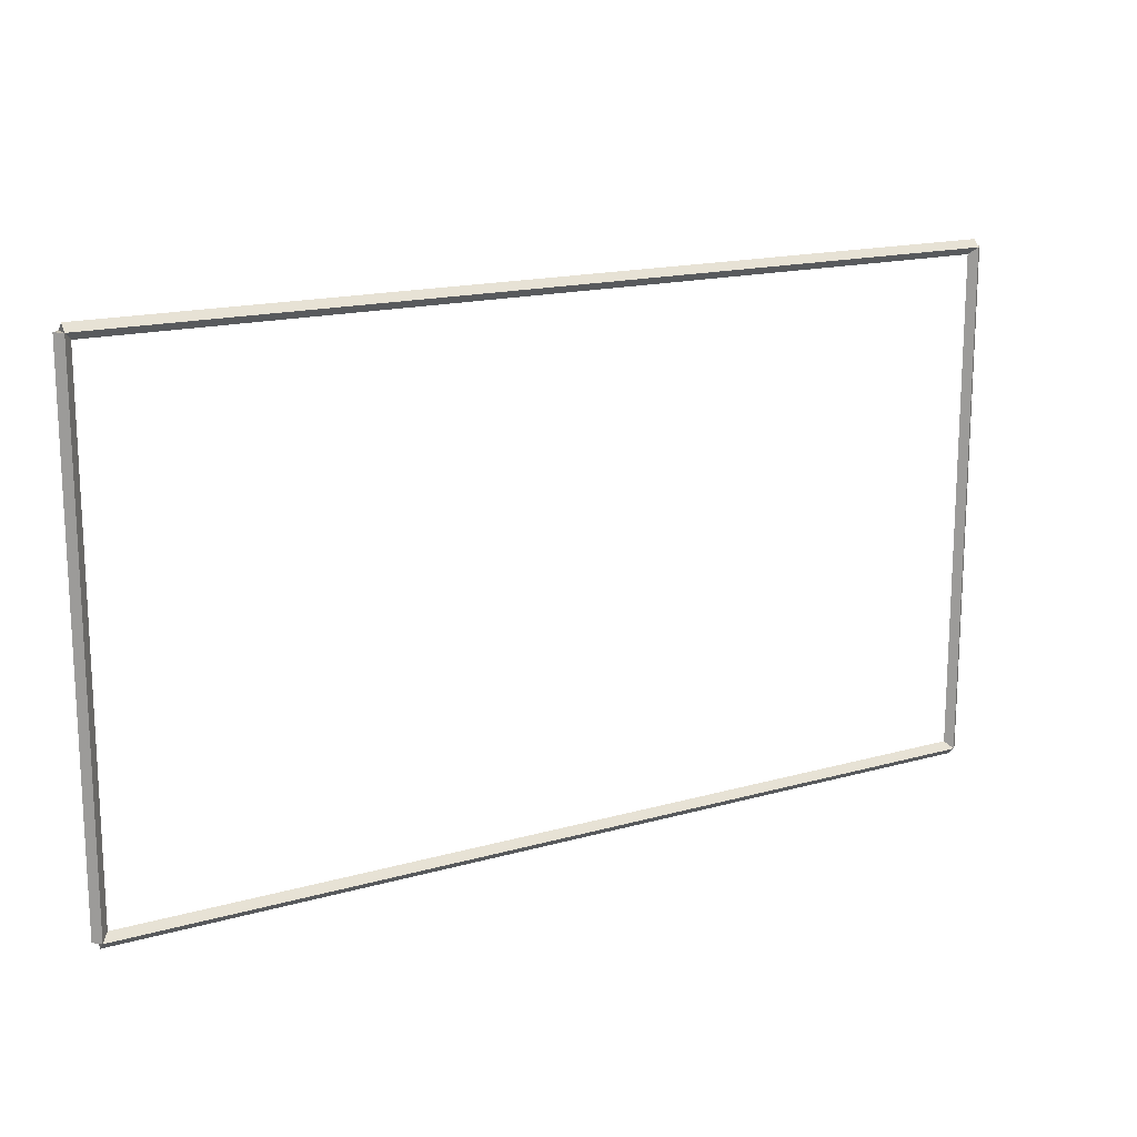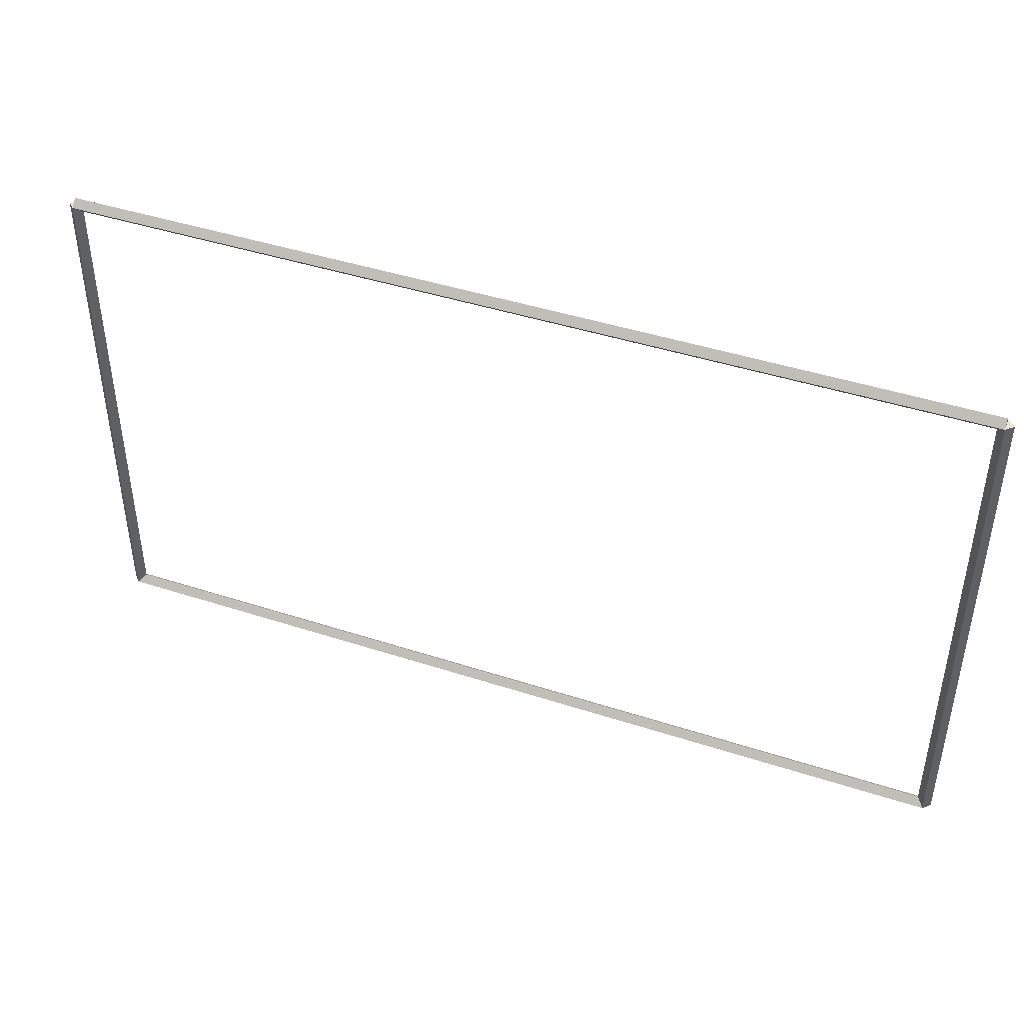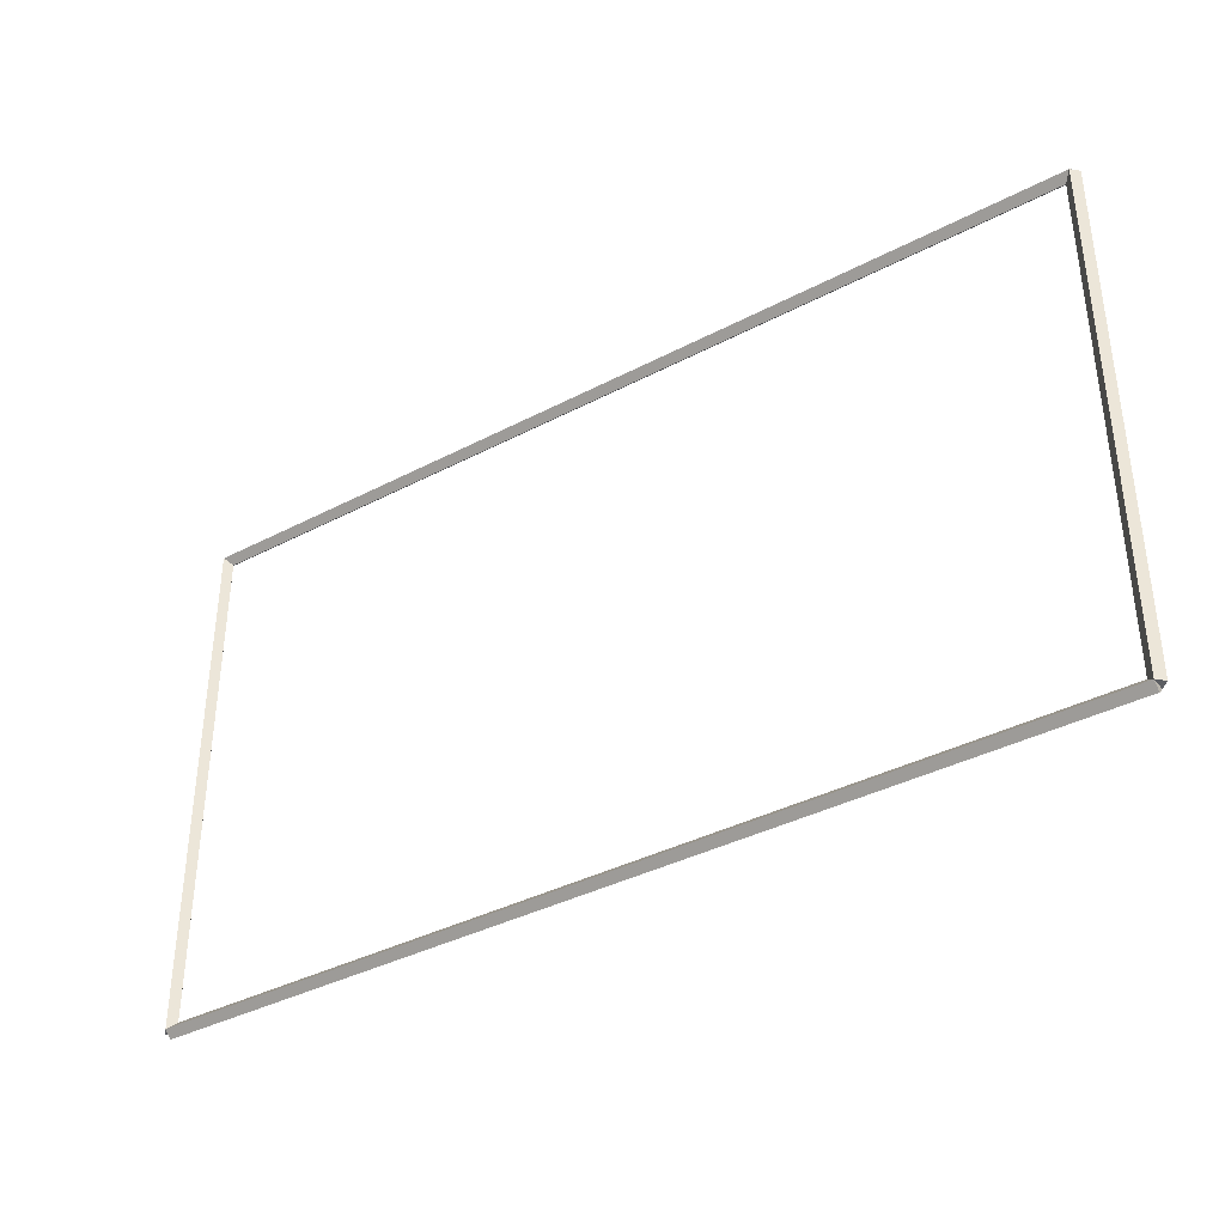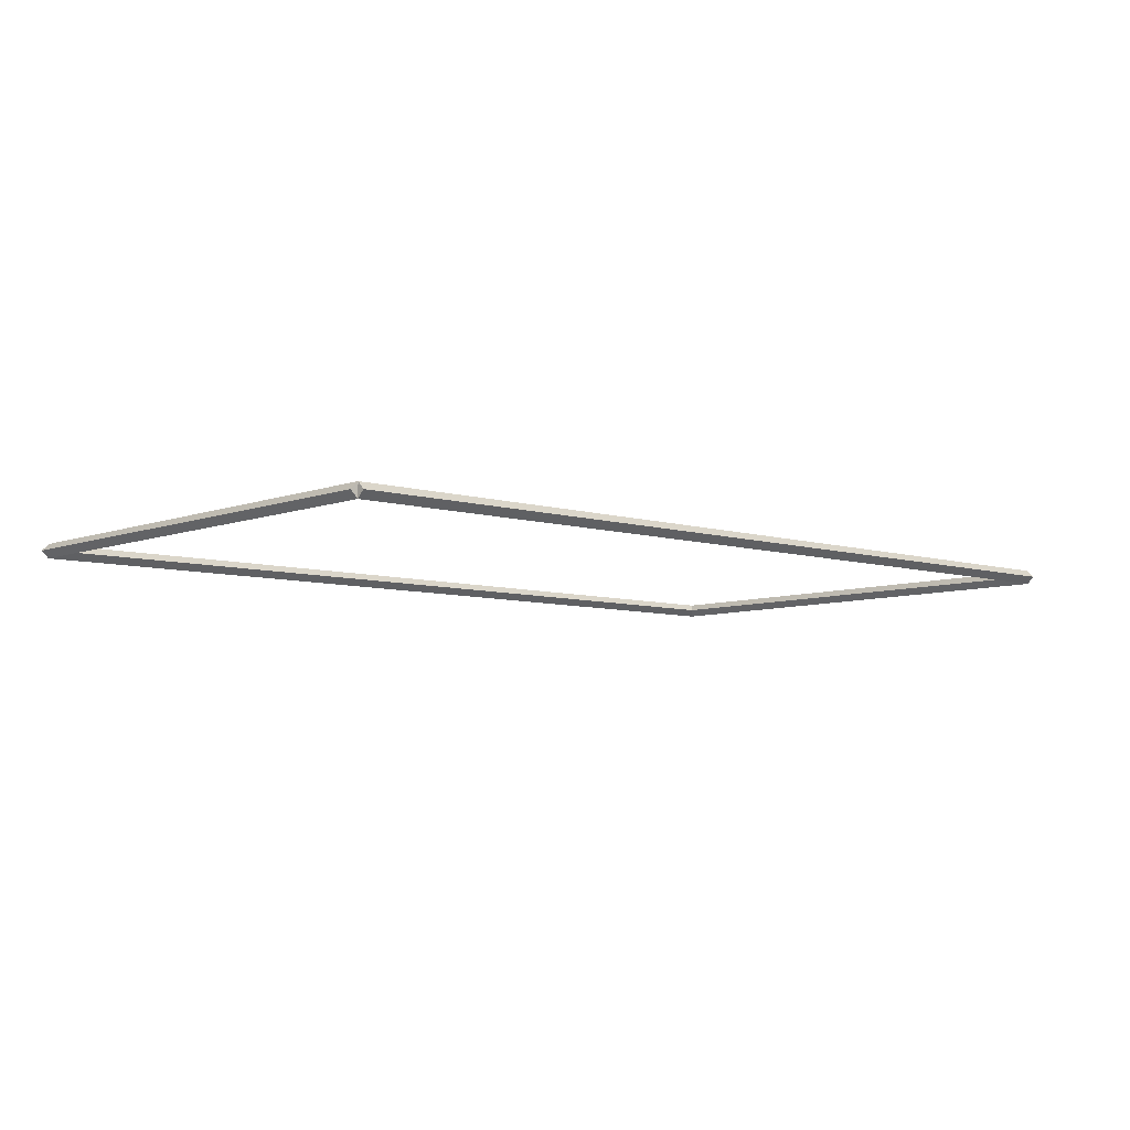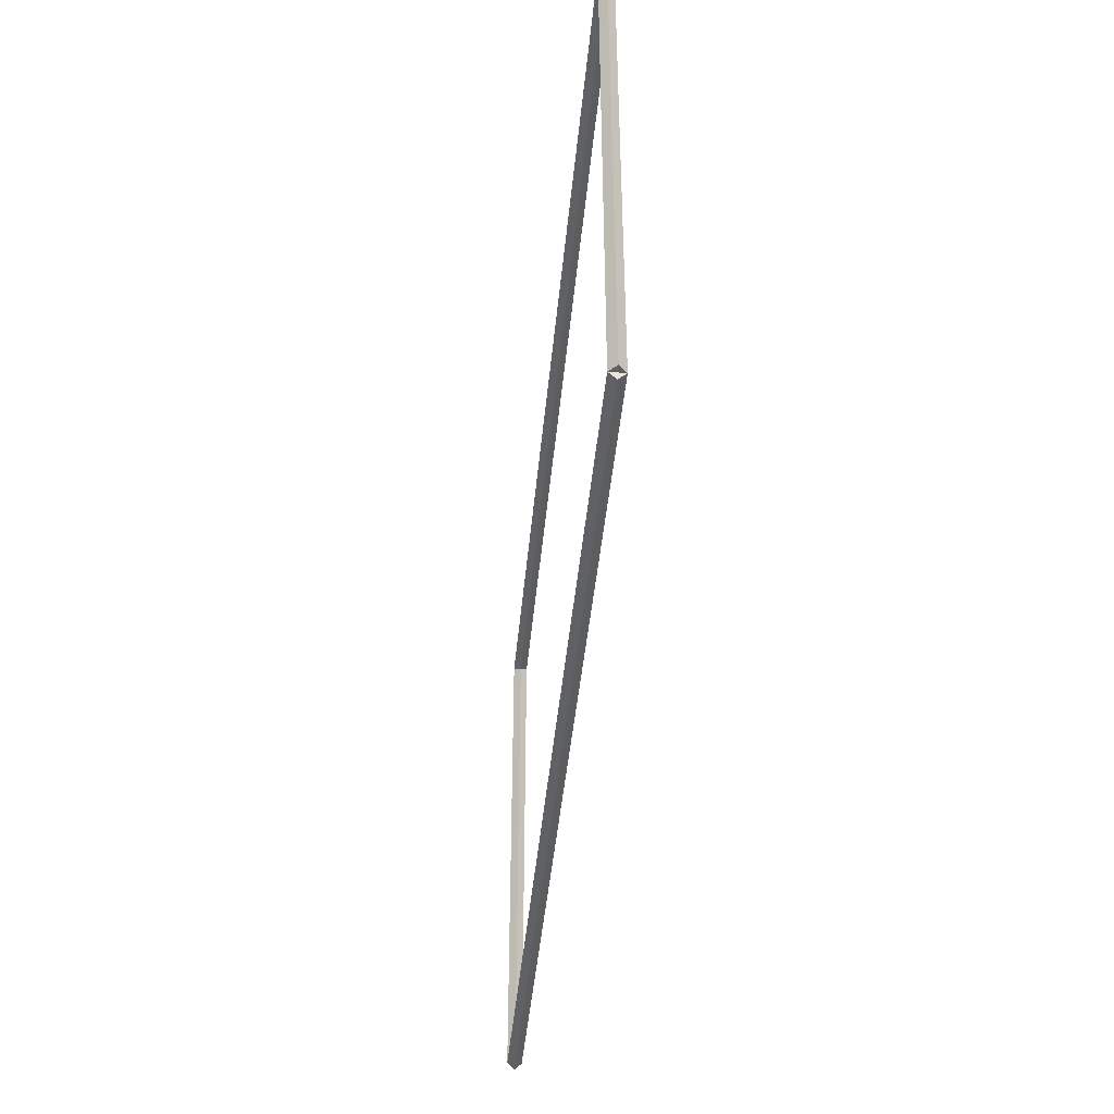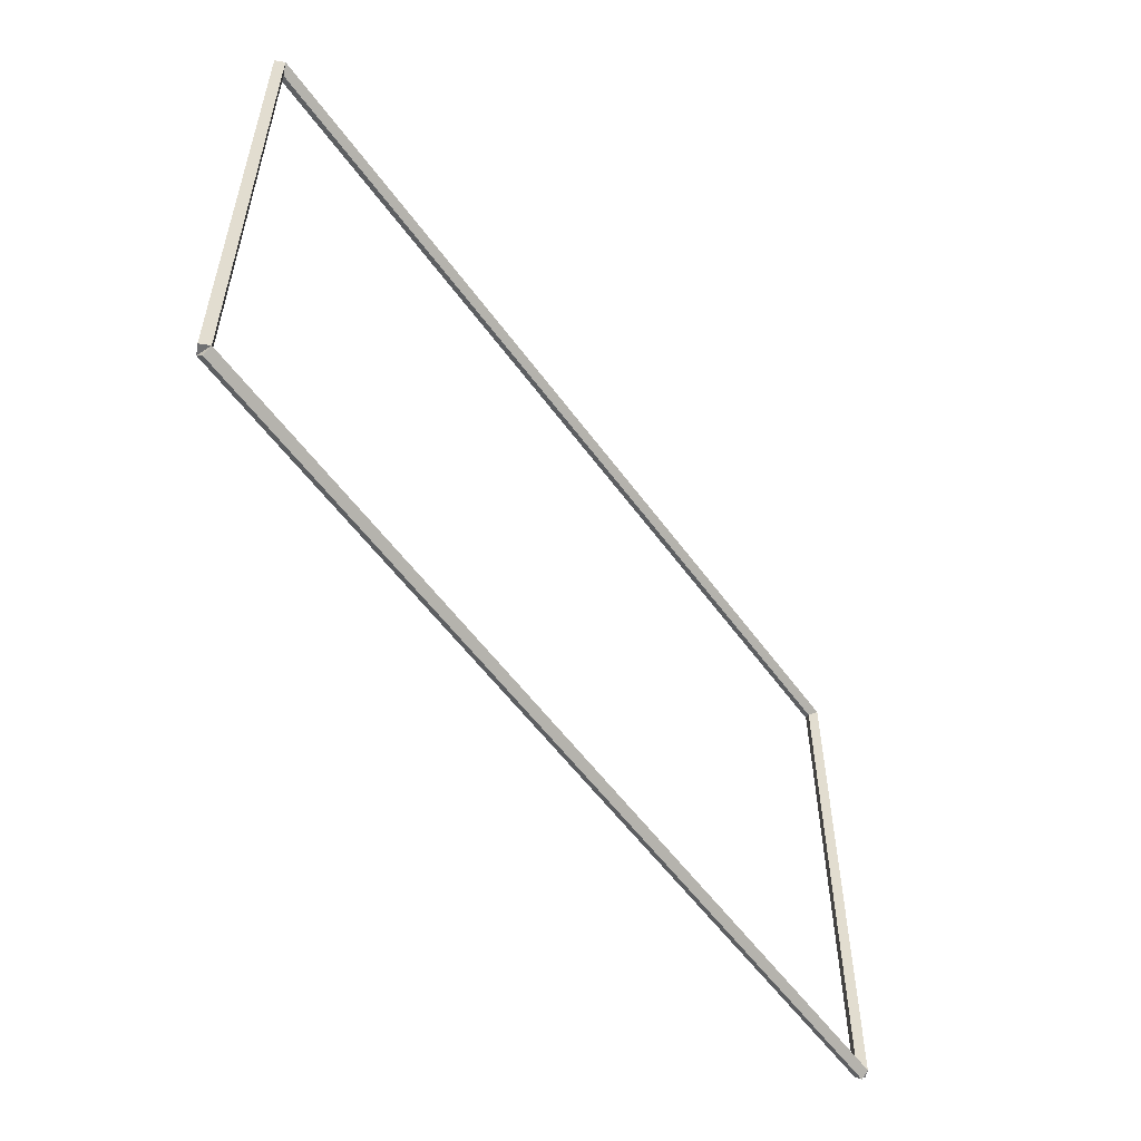
<metadata>
{"format":"obj","ext":"obj","renderer":"f3d","projection":"perspective","resolution":1024,"background":"white","views":[{"elev":16.2,"azim":-30.4,"up":"+Y"},{"elev":43.4,"azim":21.1,"up":"+Y"},{"elev":-37.6,"azim":-146.1,"up":"+Y"},{"elev":-6.9,"azim":137.9,"up":"+Z"},{"elev":-43.9,"azim":84.7,"up":"+Y"},{"elev":-55.0,"azim":125.1,"up":"+Y"}]}
</metadata>
<code>
g base_node_11_12
v 12.7 32.42 -32.32
v 12.7 32.32 -32.22
v 12.7 32.22 -32.32
v 12.7 32.32 -32.42
v 0 32.42 -32.32
v 0 32.32 -32.22
v 0 32.22 -32.32
v 0 32.32 -32.42
f 1 2 3 4
f 6 2 1 5
f 5 1 4 8
f 6 5 8 7
f 8 4 3 7
f 7 3 2 6
g base_node_11_12
v 12.8 39.52 -32.32
v 12.7 39.52 -32.42
v 12.6 39.52 -32.32
v 12.7 39.52 -32.22
v 12.8 32.32 -32.32
v 12.7 32.32 -32.42
v 12.6 32.32 -32.32
v 12.7 32.32 -32.22
f 9 10 11 12
f 14 10 9 13
f 13 9 12 16
f 14 13 16 15
f 16 12 11 15
f 15 11 10 14
g base_node_11_12
v 0 39.62 -32.32
v 0 39.52 -32.42
v 0 39.42 -32.32
v 0 39.52 -32.22
v 12.7 39.62 -32.32
v 12.7 39.52 -32.42
v 12.7 39.42 -32.32
v 12.7 39.52 -32.22
f 17 18 19 20
f 22 18 17 21
f 21 17 20 24
f 22 21 24 23
f 24 20 19 23
f 23 19 18 22
g base_node_11_12
v 0.1 32.32 -32.32
v -1.034e-14 32.32 -32.22
v -0.1 32.32 -32.32
v 3.107e-14 32.32 -32.42
v 0.1 39.52 -32.32
v -1.034e-14 39.52 -32.22
v -0.1 39.52 -32.32
v 3.107e-14 39.52 -32.42
f 25 26 27 28
f 30 26 25 29
f 29 25 28 32
f 30 29 32 31
f 32 28 27 31
f 31 27 26 30

</code>
